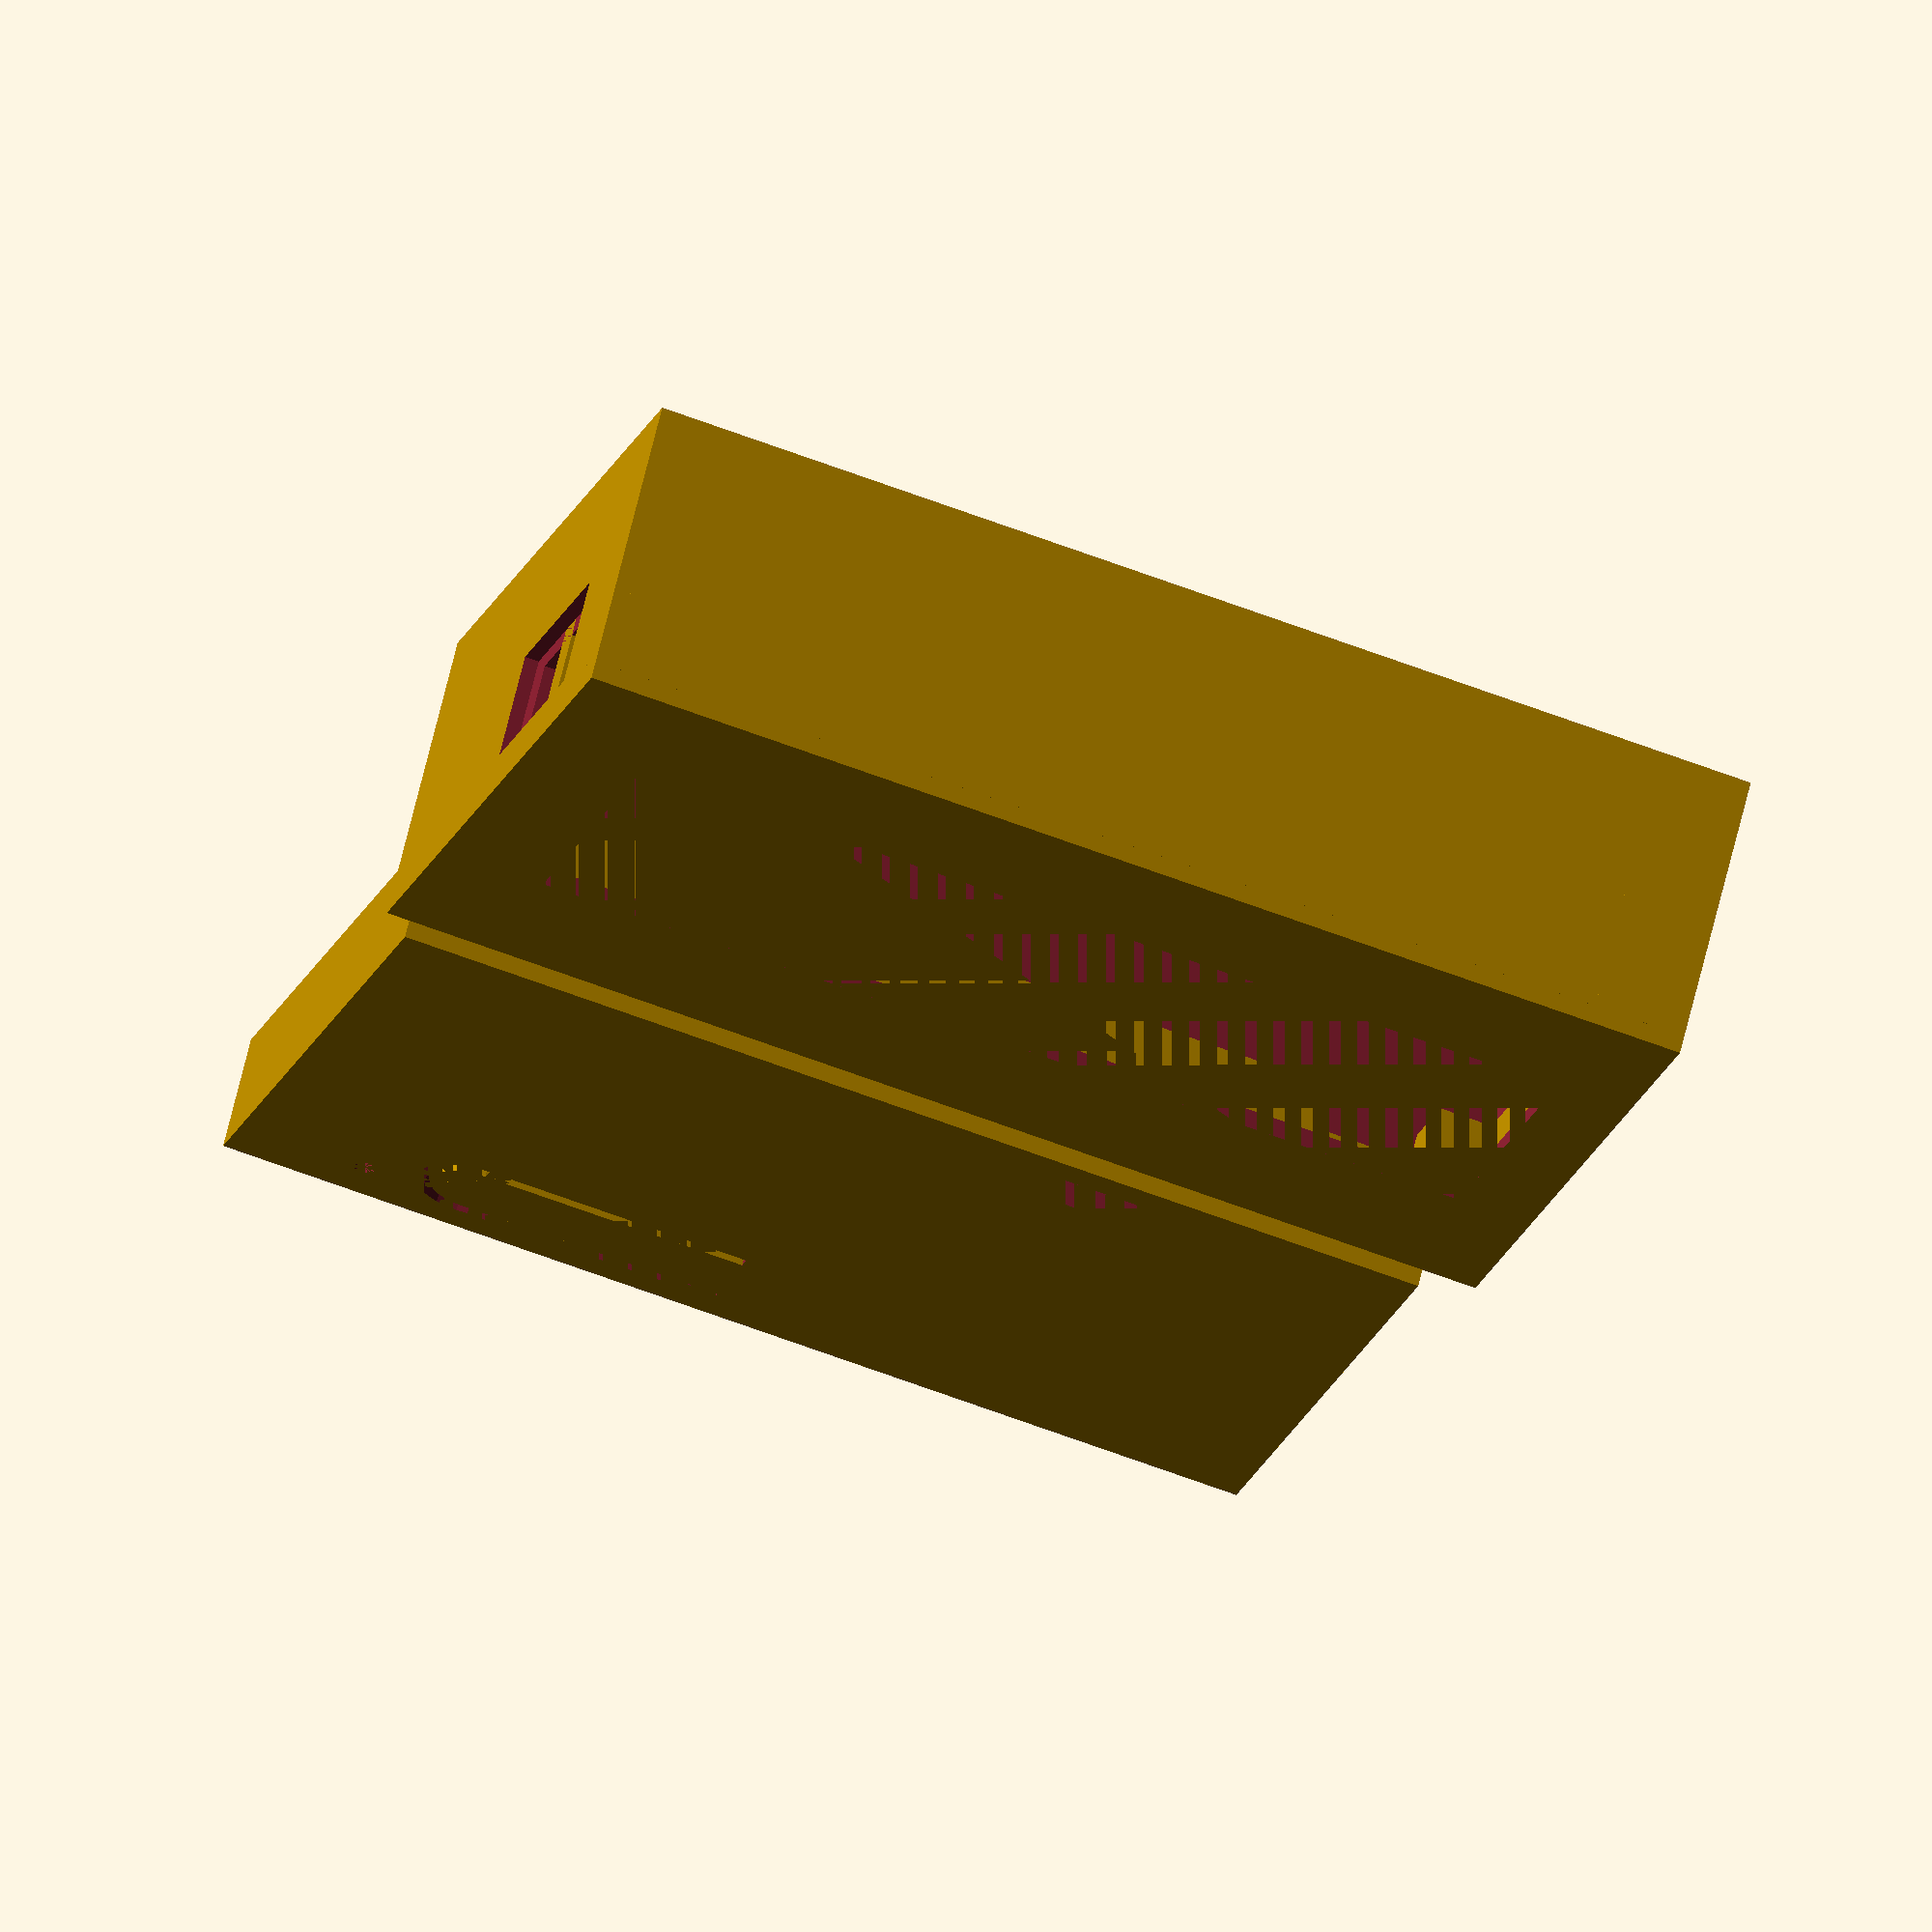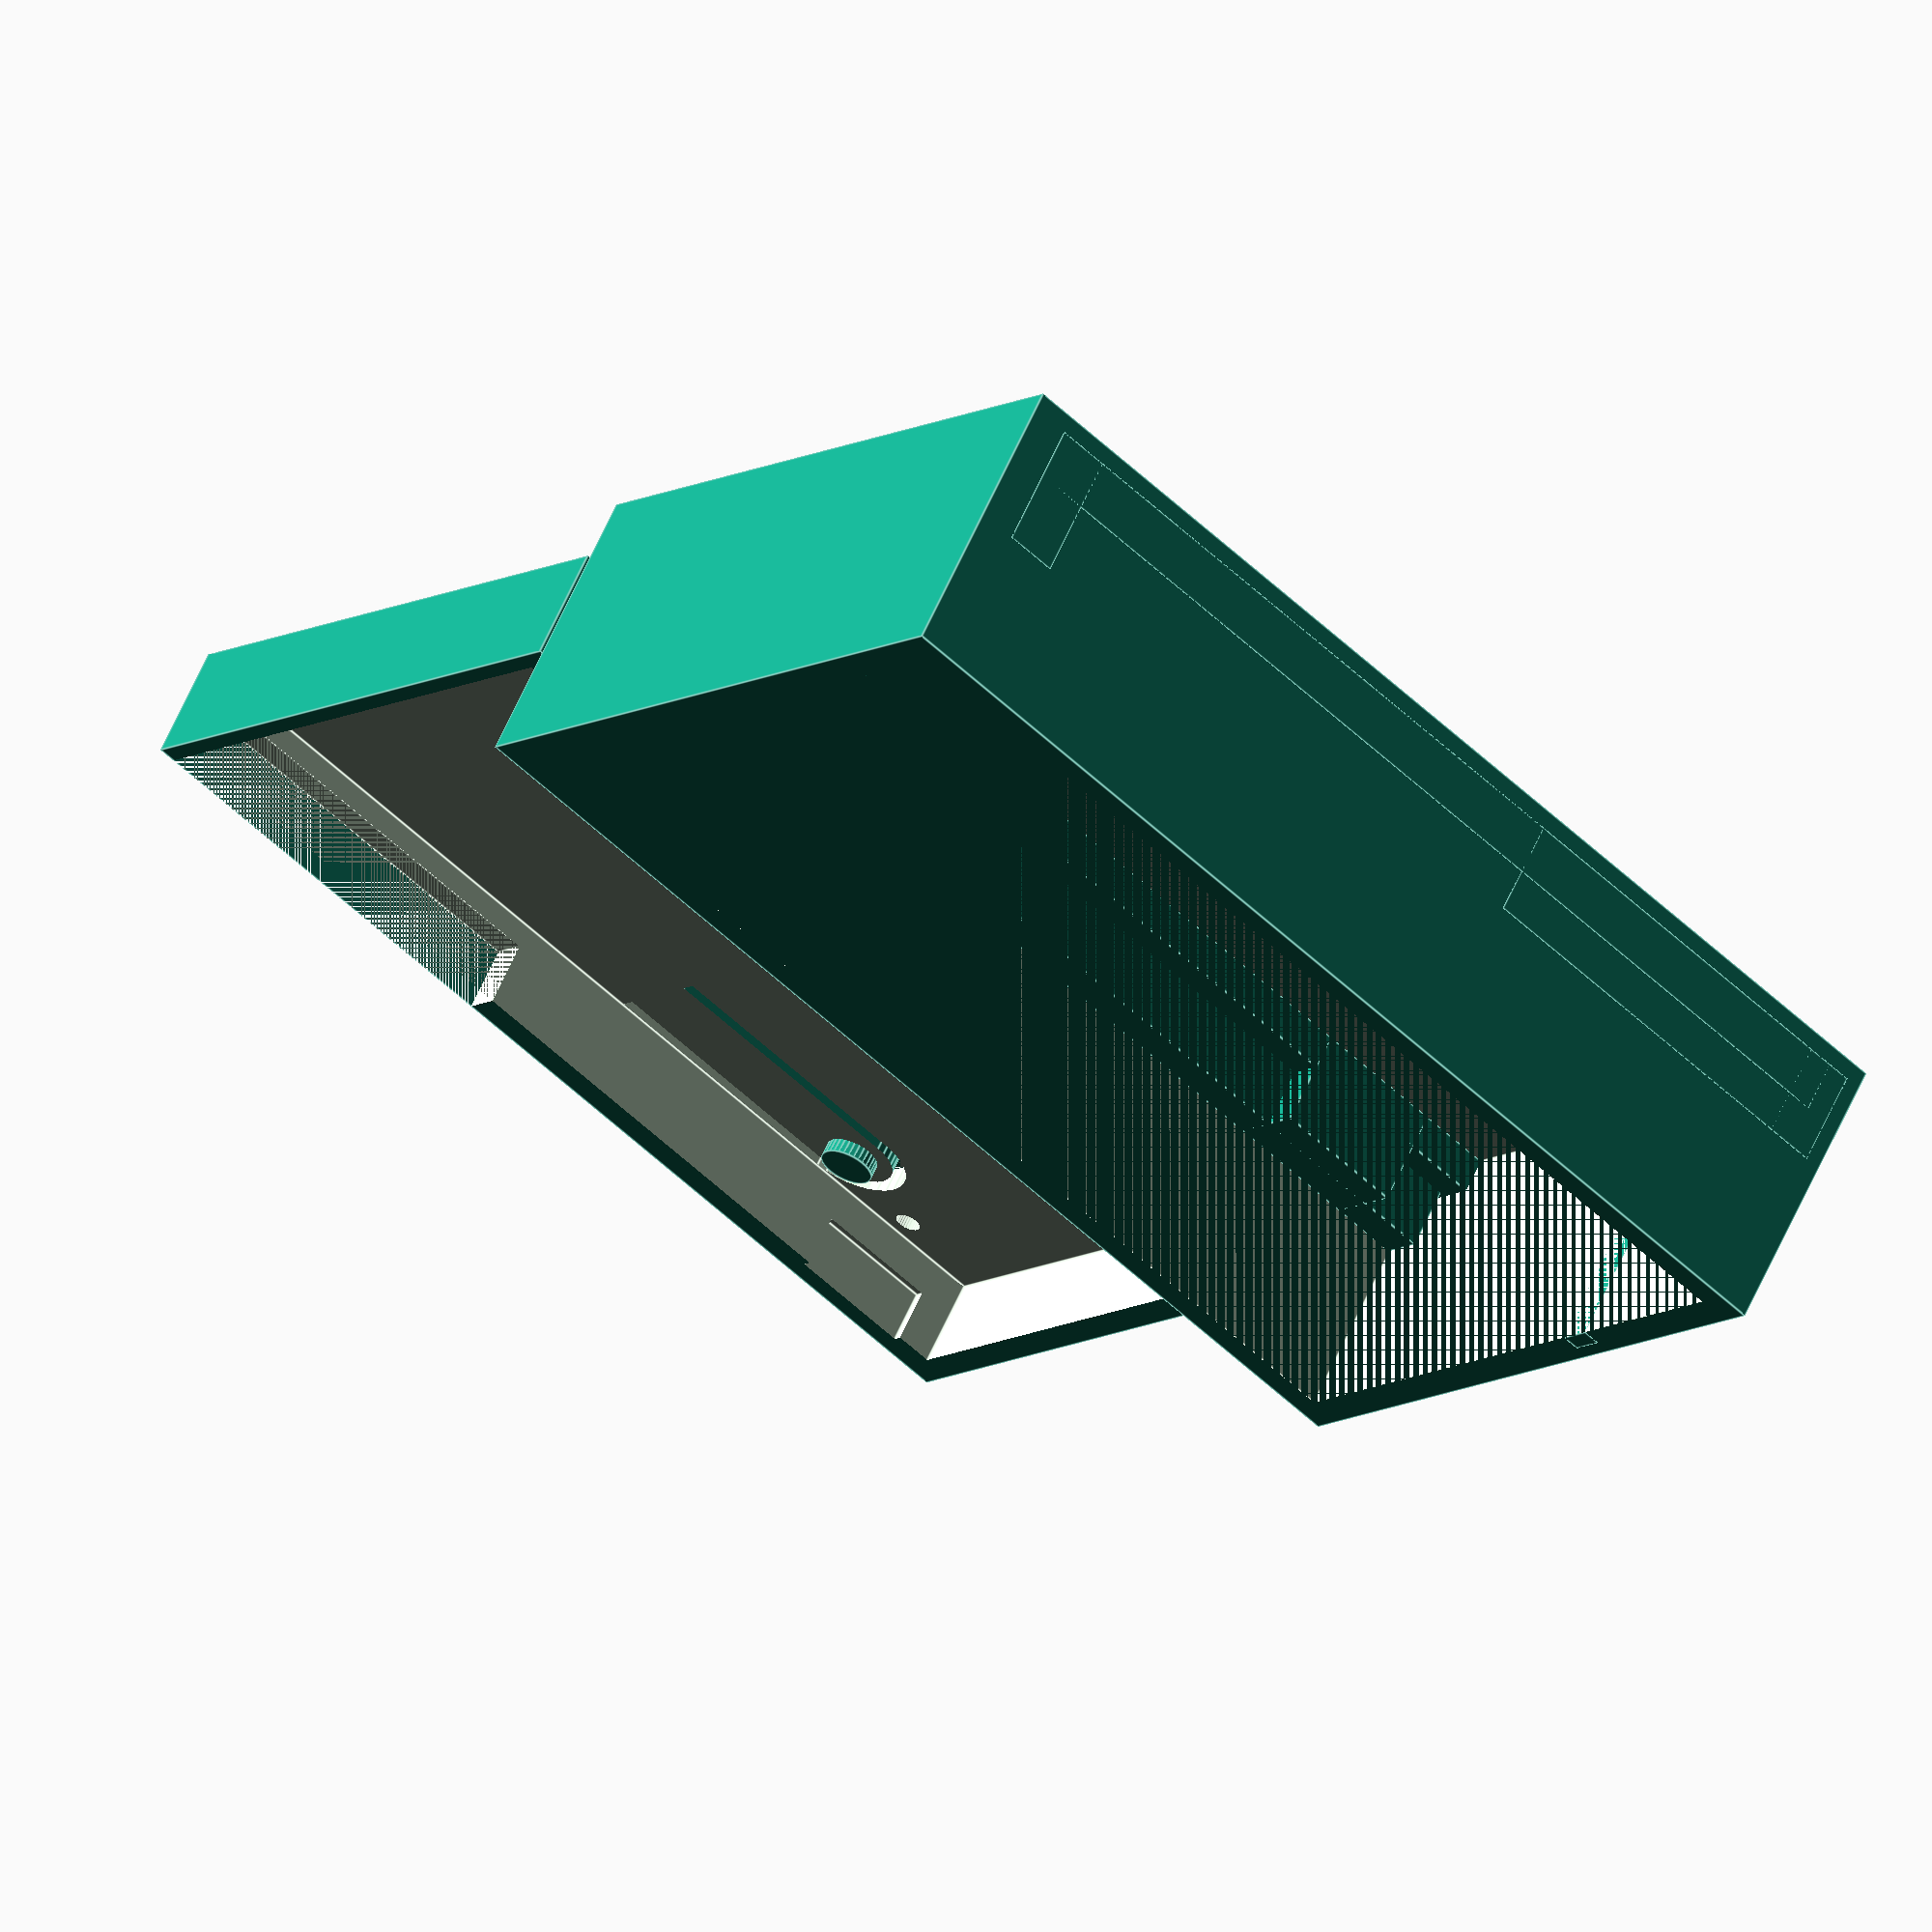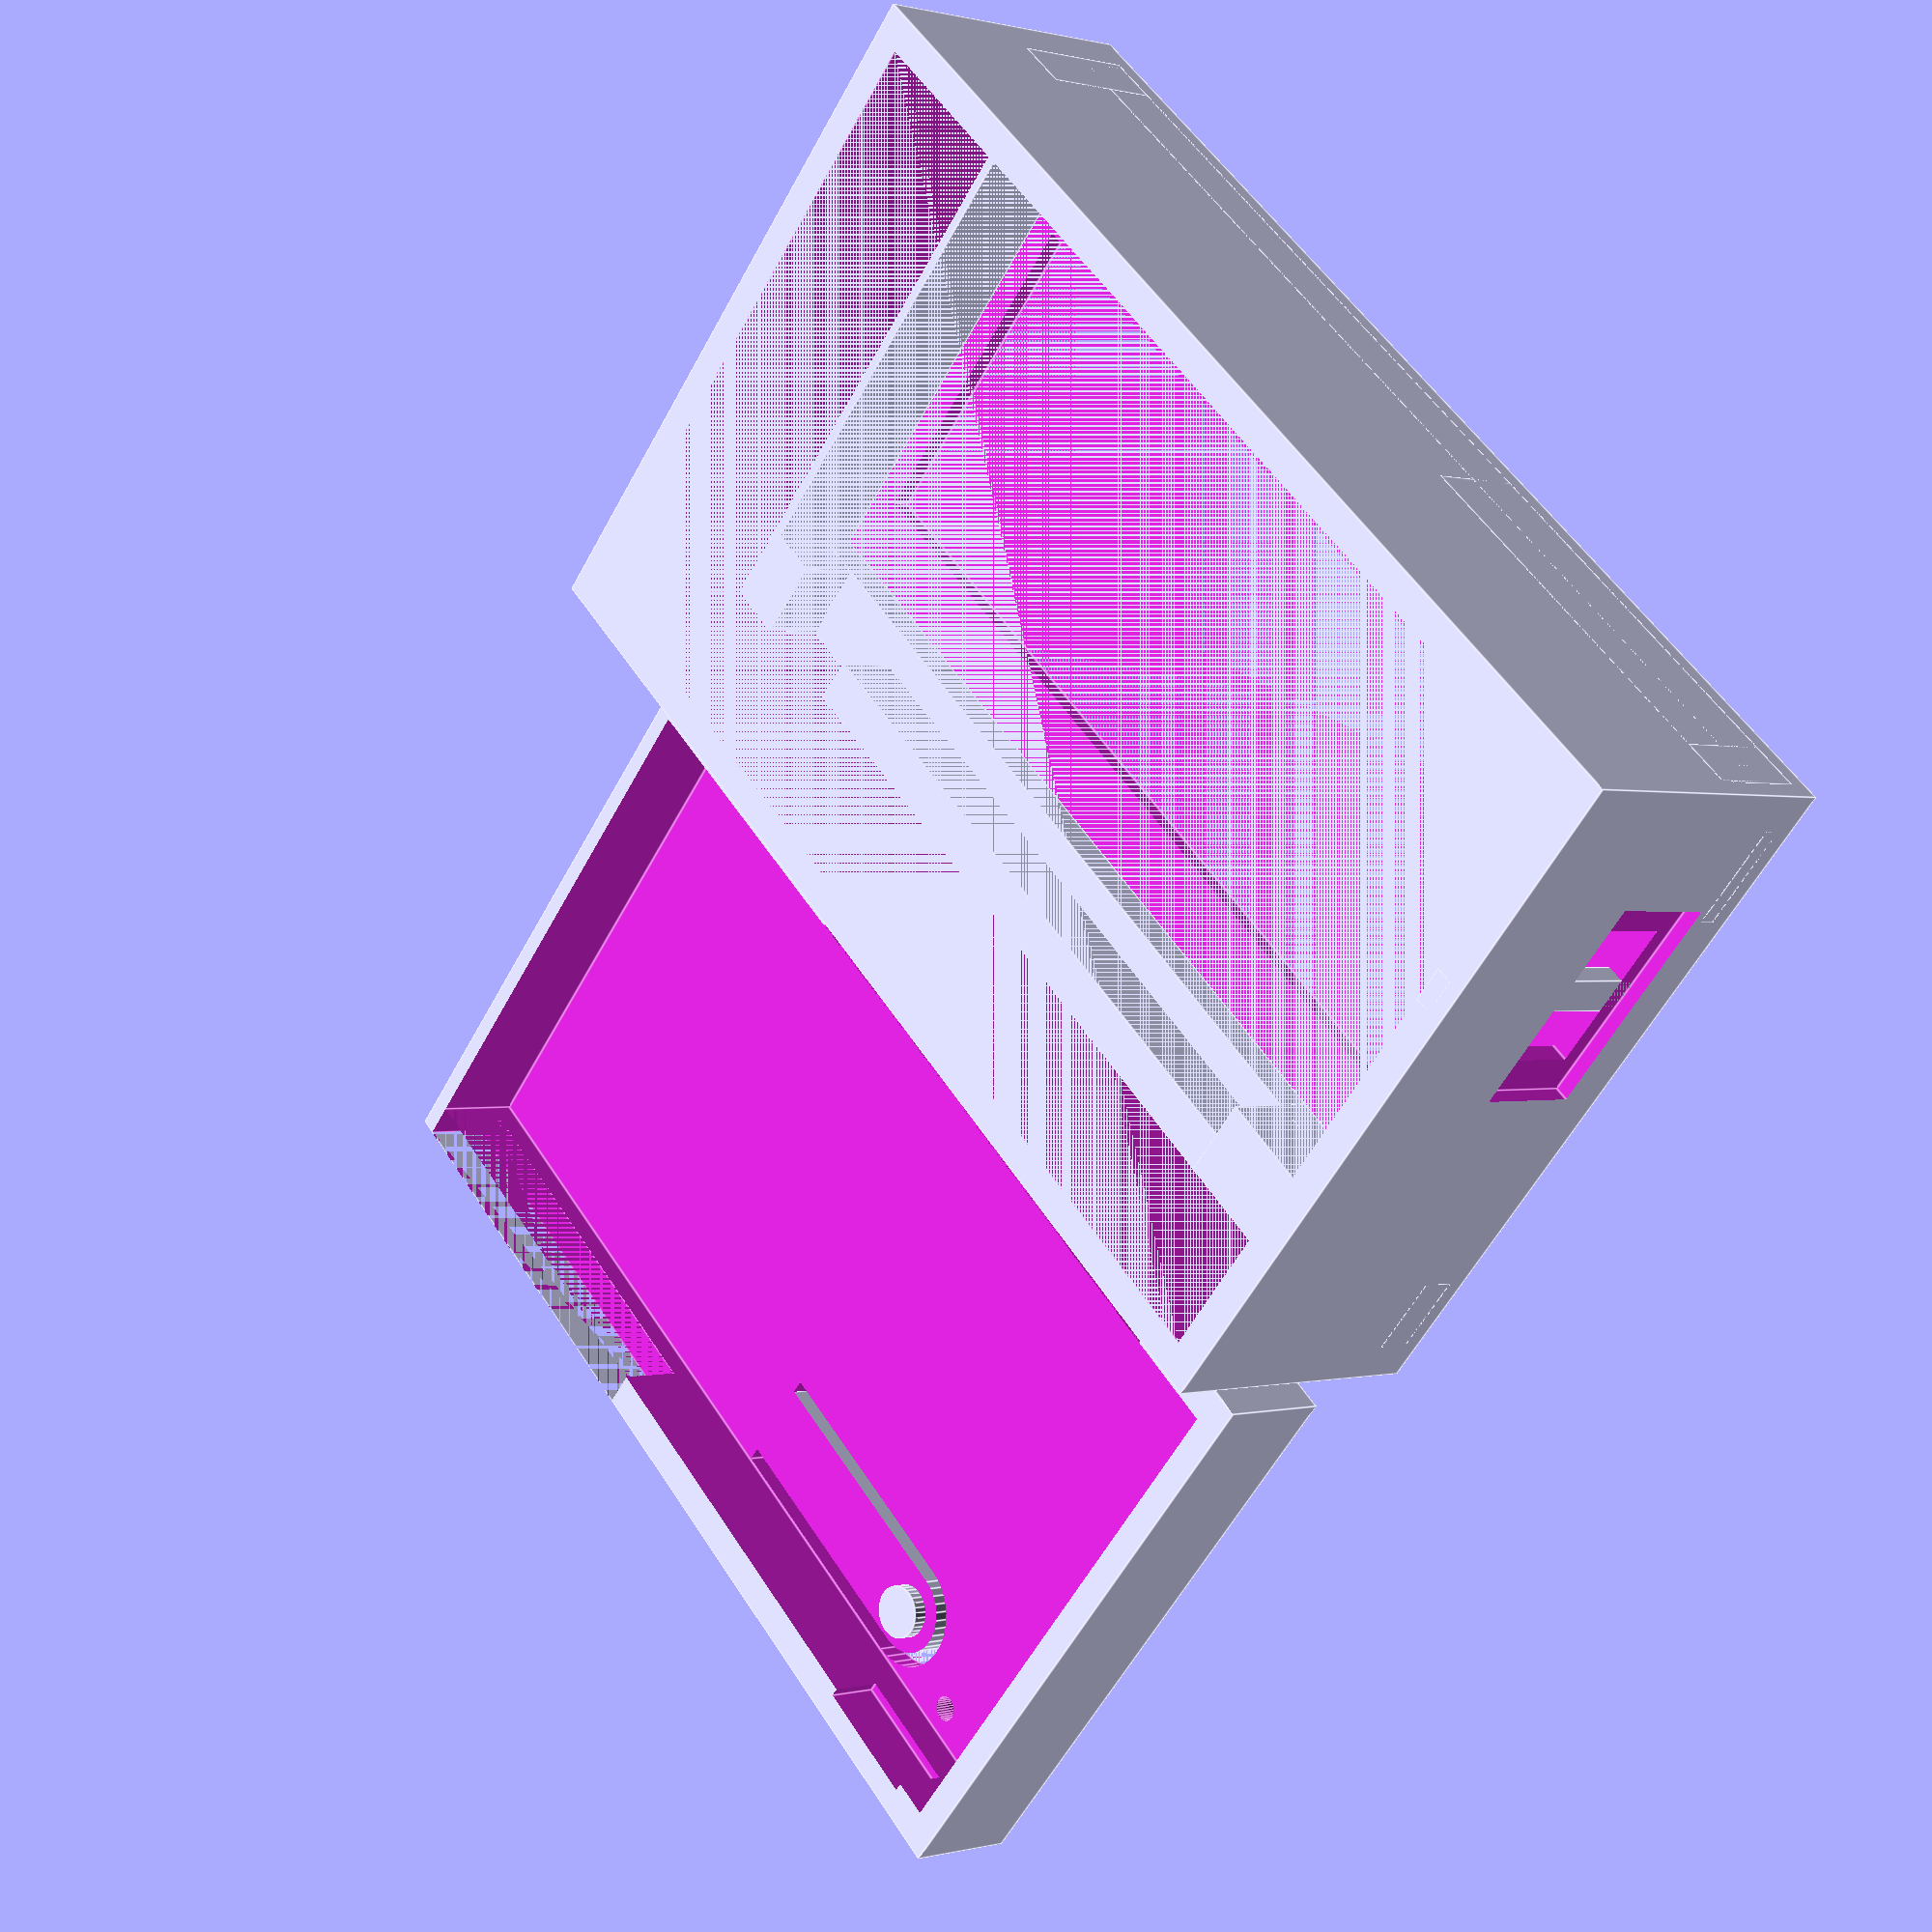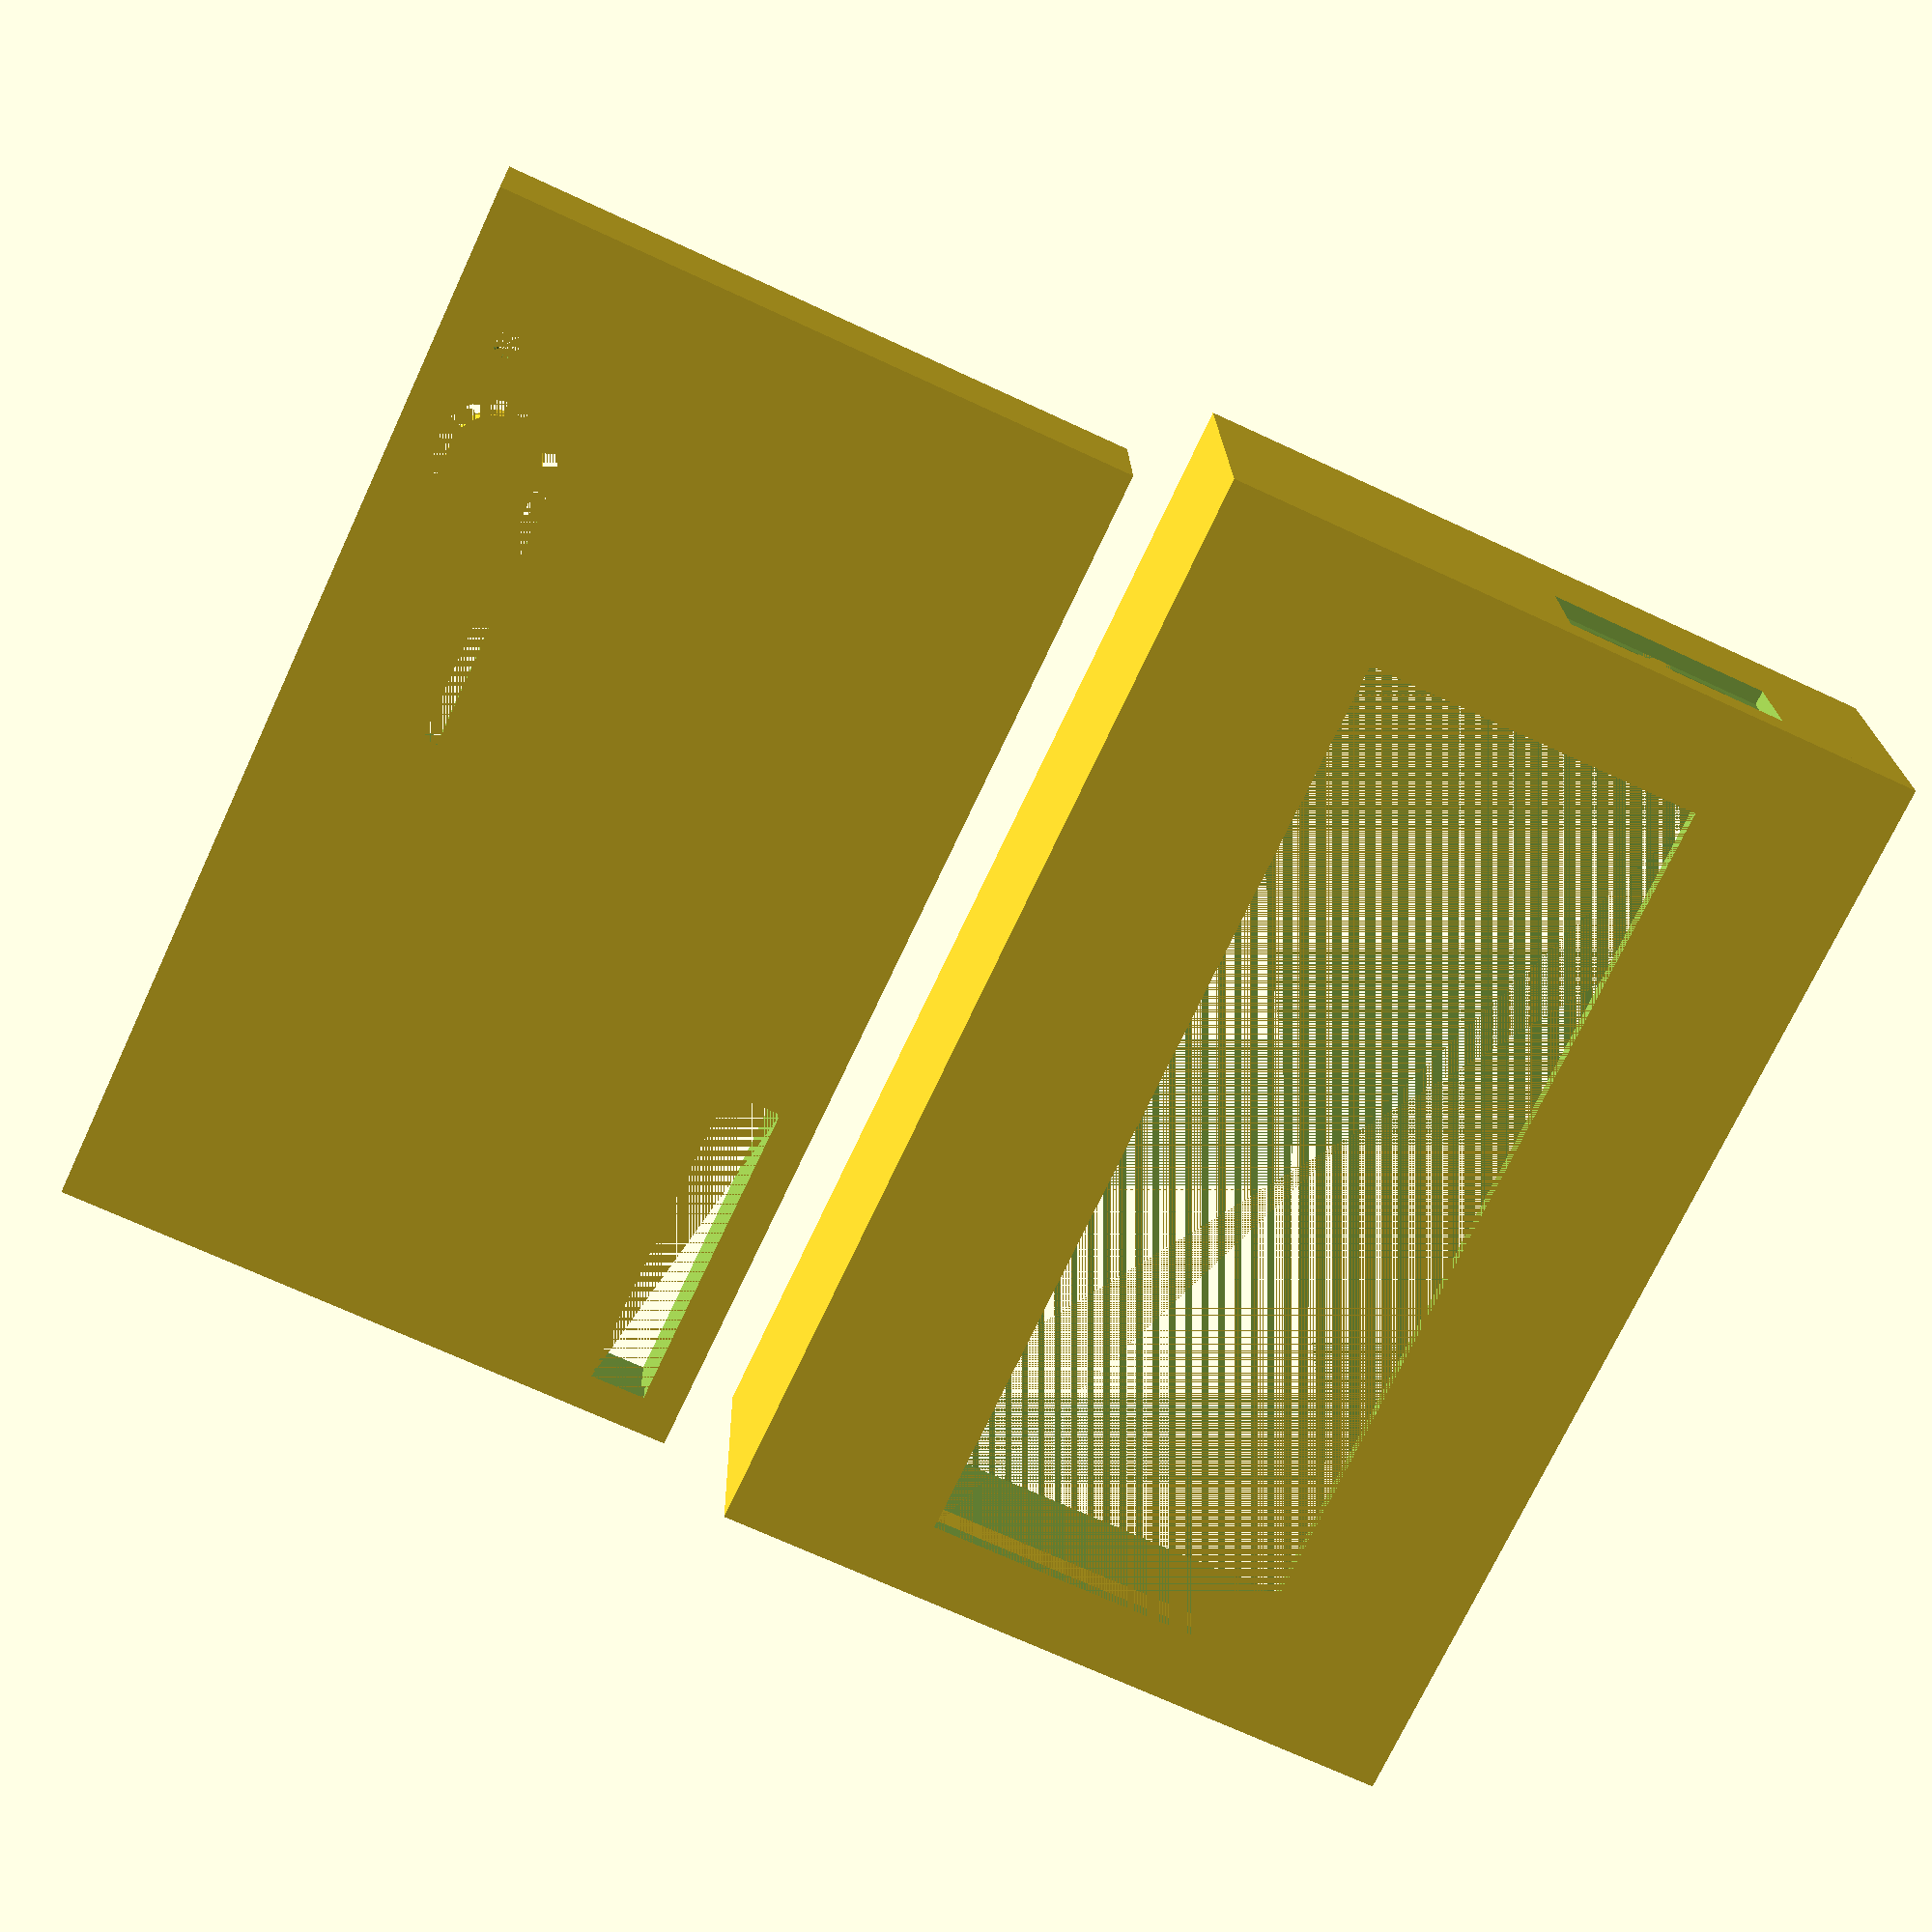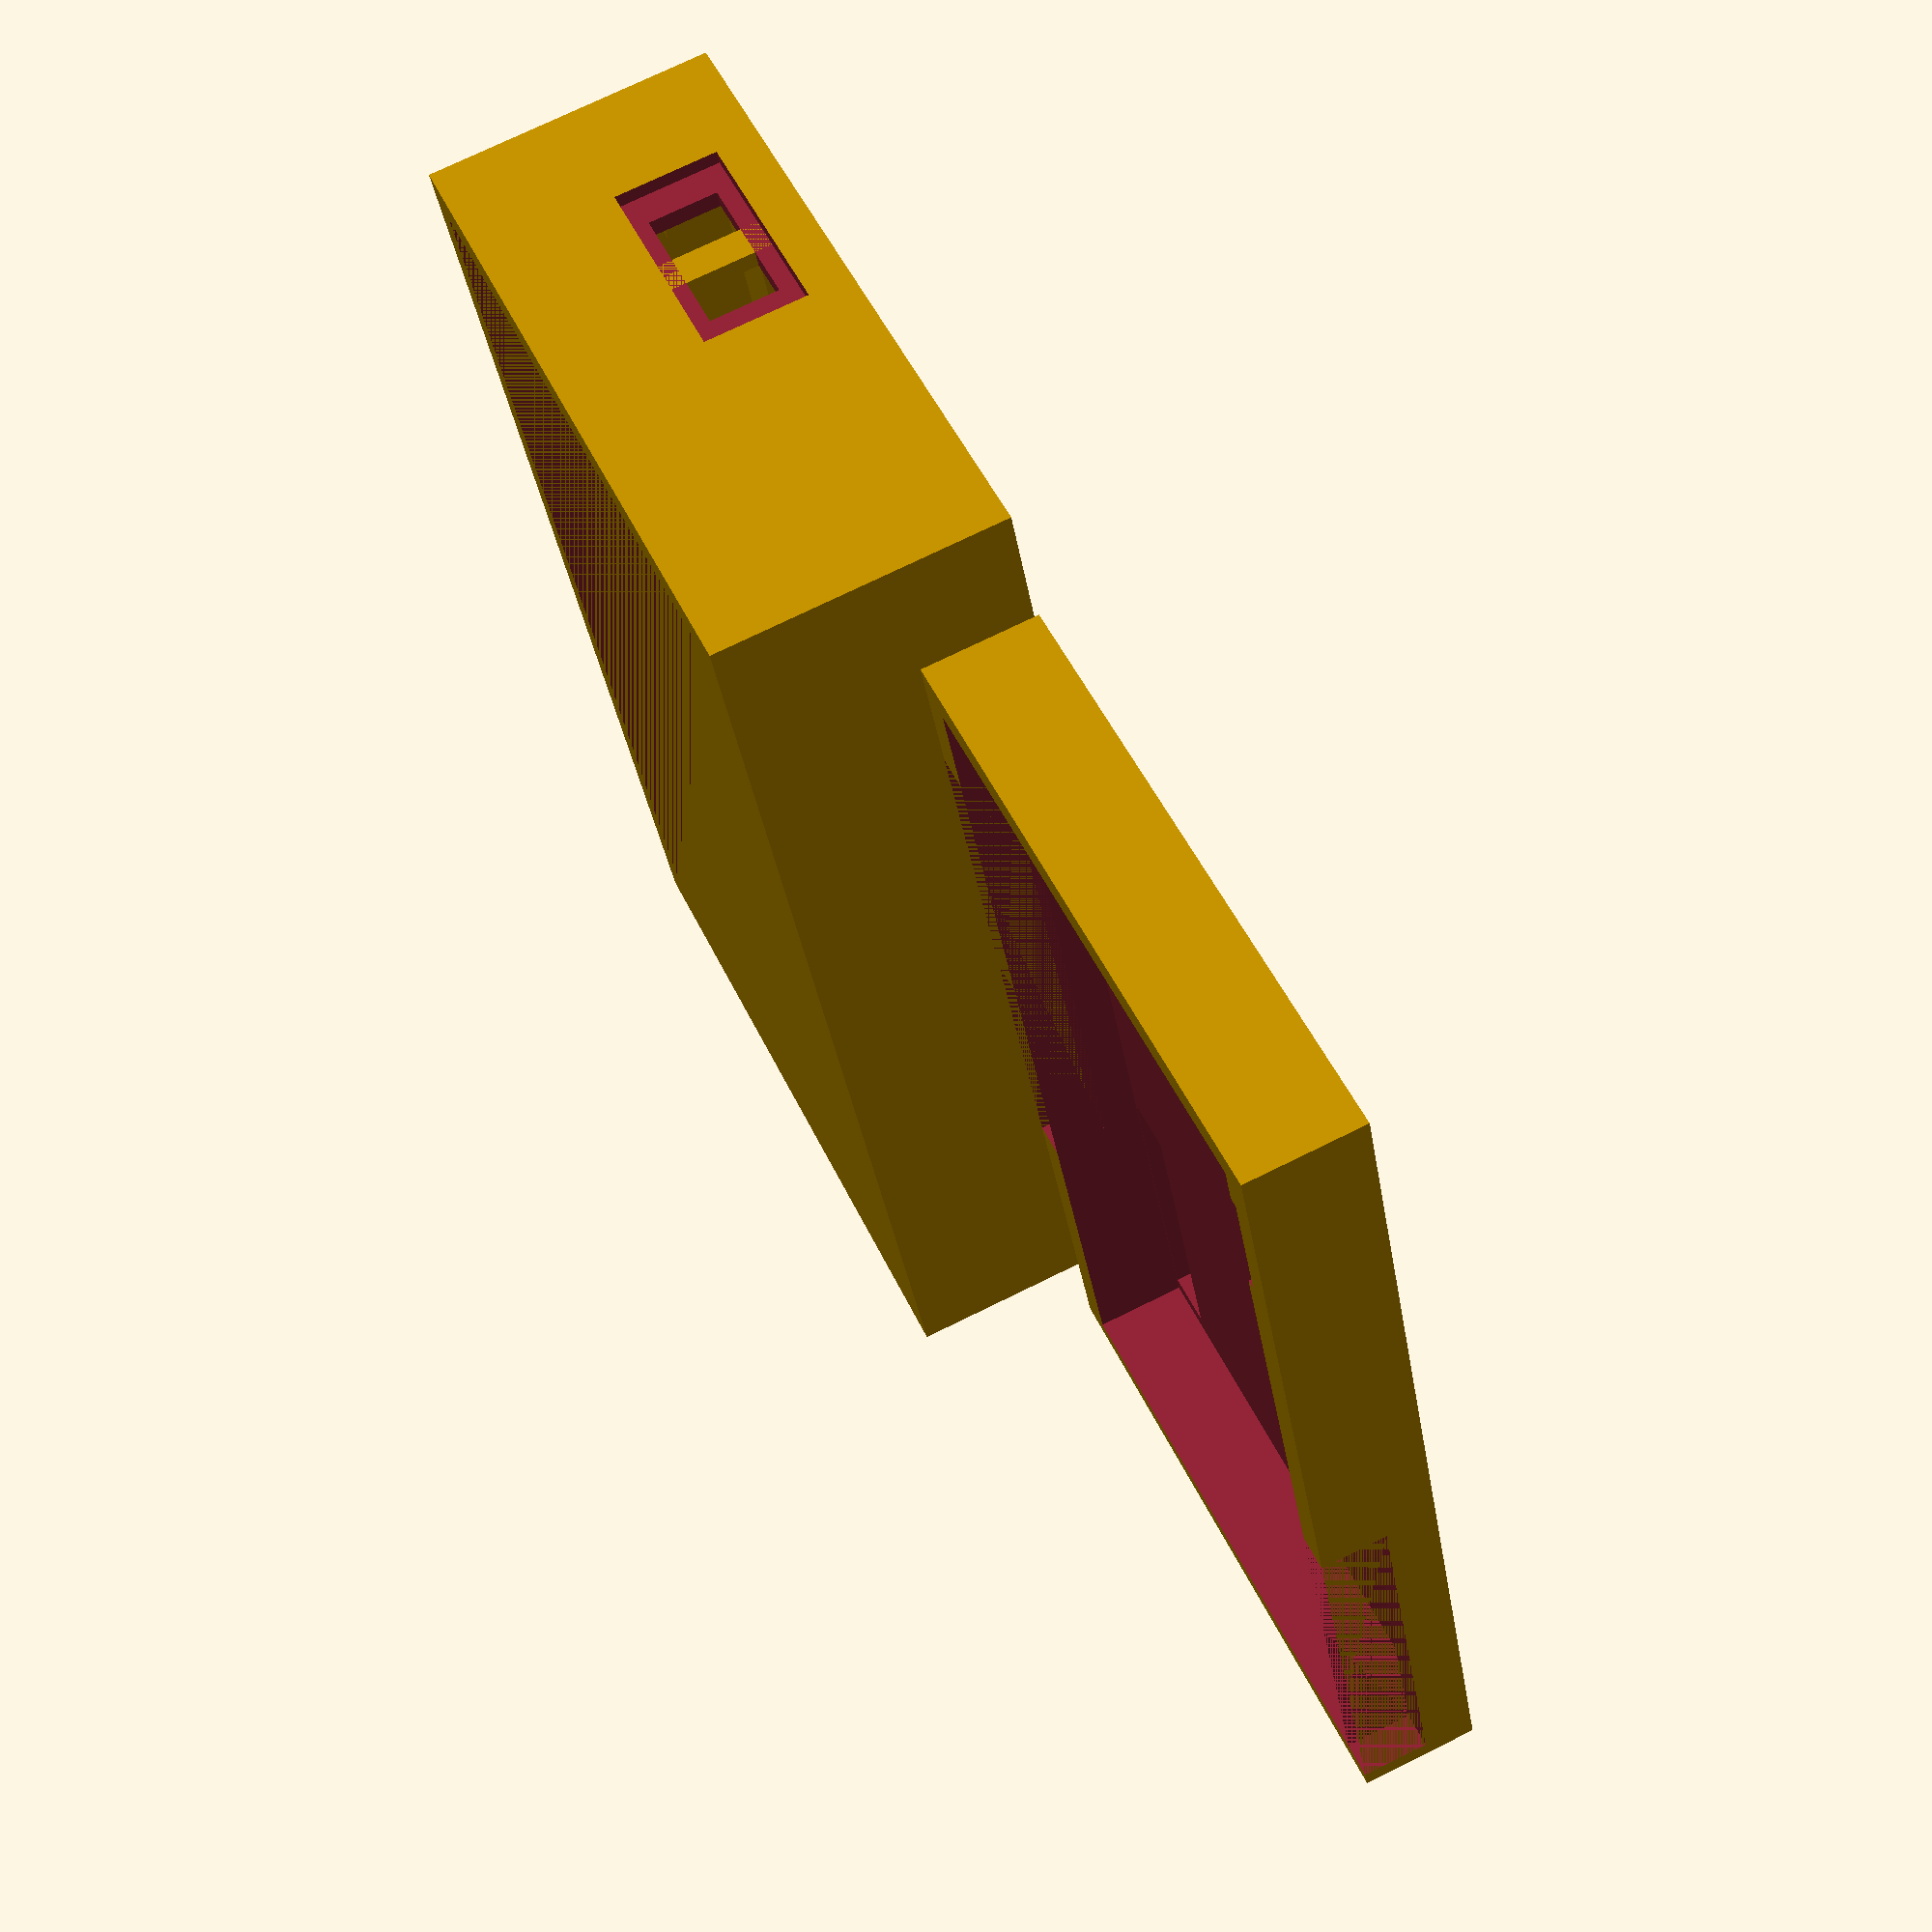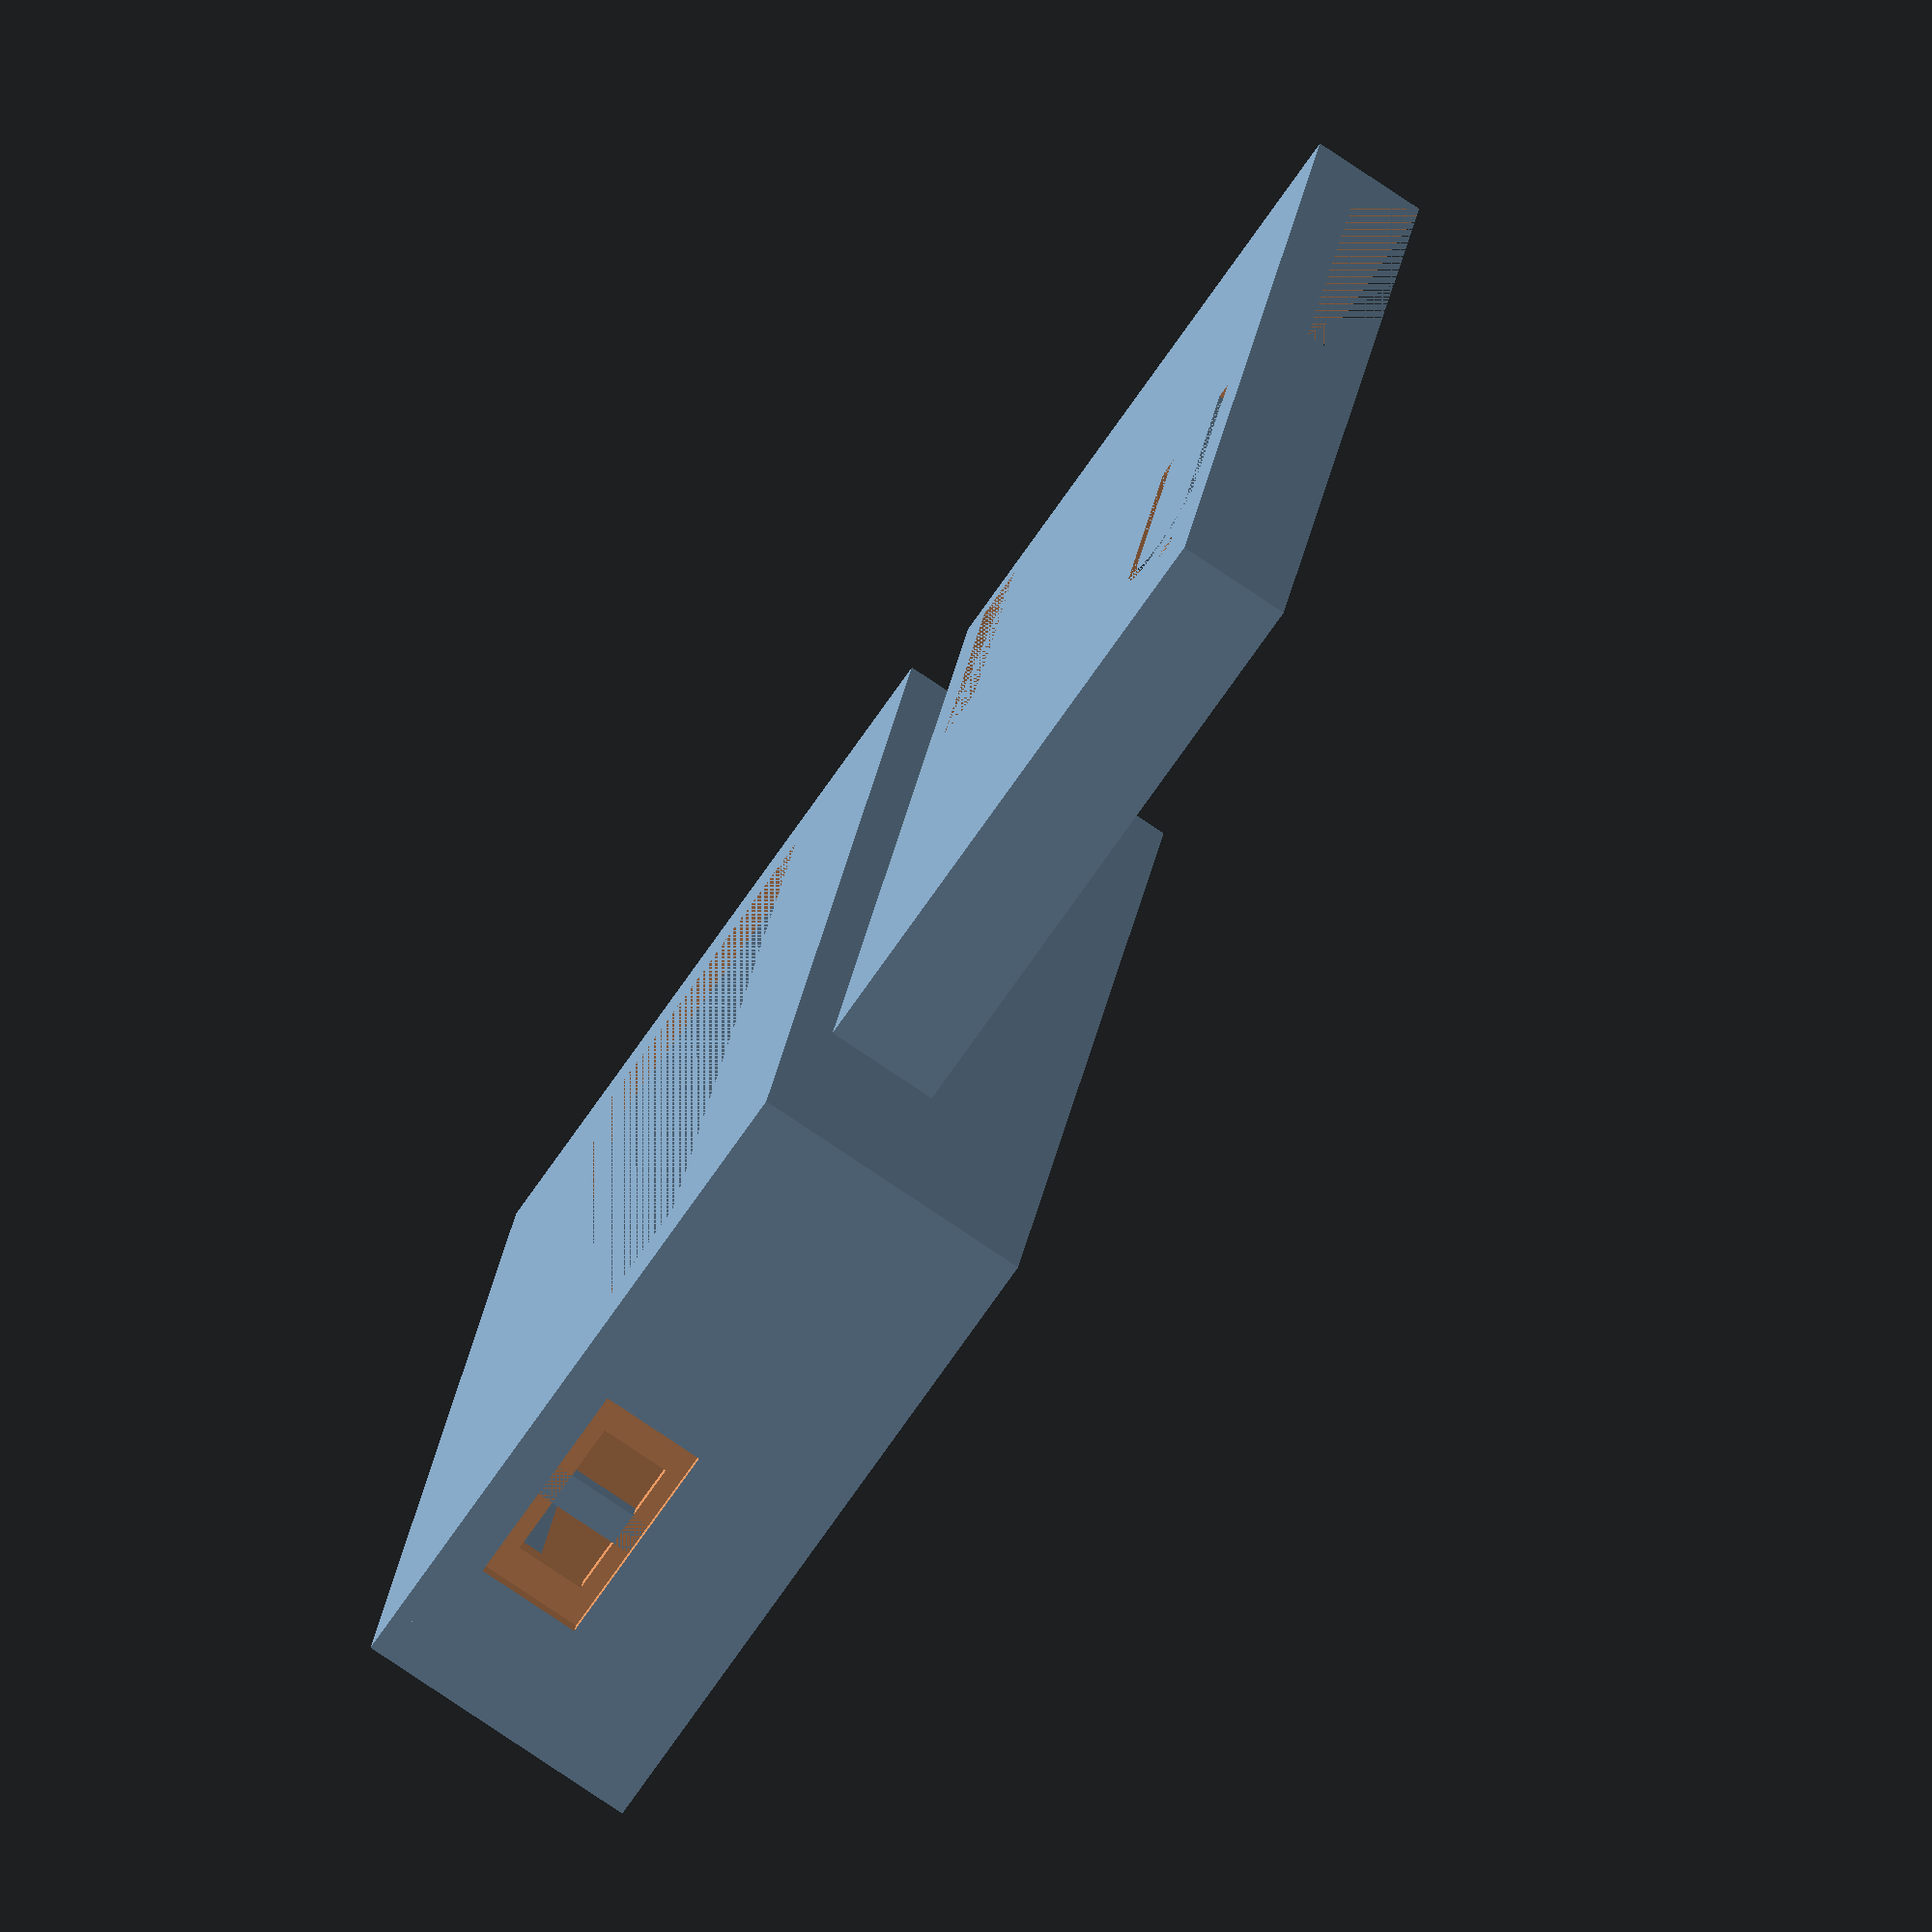
<openscad>
fx=0.4; //缝隙 pla要留缝隙， 光敏树脂可以缝隙=0,
x=59.2;
y=35.2;
z=15.5;
bh=2.2;//壁的厚度
reset=[bh+44,5.3,0]; //reset按键的位置
dl=[52,3.5,0]; //download按键的位置
bhz=1; //垂直的壁厚
$fn=32; //圆型结构的精细度 1/32


top();  //顶盖 
translate([0,-42,0]) //y向偏移42mm 
 bottom(); //底盖




//下面是子程序 模块

module top() { //顶盖部分 
 difference(){
  translate([-bh,-bh,-bhz]) cube([x+bh+bh,y+bh+bh,z+bhz]);
  translate([-fx,-fx,0]) cube([x+fx+fx,y+fx+fx,z]);
  translate([2,8.5,-bhz]) cube([53.5,19,z]);
  translate([x,19.5,2.5]) cube([10,8.5,4]); //usb孔
  translate([x+1+fx,19.5-2,2.5-1]) cube([10,8.5+4,4+2]); //usb框
 }
 cube([0.5,bh+y,5.5]);//lcd边条
 cube([3.5,4.5,5.5]);
 cube([x+bh,4.5,2]);
 translate([9.5,0,0]) cube([x-9.5+0.1,2.5,5.5]);
 translate([48,0,0]) cube([7.5,4.5,5.5]);
 translate([0,29.3,0])
 cube([x+bh,y-29.3,2-1]);

 translate([x-1.5,29.3,0]) cube([1.5+bh-1,bh+y-29.3,5.5]);
 translate([37,34,0]) cube([2.3+19+bh,bh+y-34,5.5]);
 translate([0,34,0]) cube([x,bh+y-34,3]);
 translate([0,33,0]) cube([3,bh+y-33,5.5+1.2+0.5]);
  translate([x+fx,19.5+8.5/2-1,0]) cube([1,2,z]); //usb支撑
}

module switch(){  //按钮开关结构
 fx1=0.8;
 bh=2;
 if(fx>0) { //fx>0 是pla打印，按键的缝隙要宽一点
  fx1=1.6;
 }
 r1=4.8+fx1+fx1;
 difference(){
  union(){
   cylinder(r=r1/2,h=bh);
   translate([-15,-r1/2,0]) cube([15,r1,bh]);
  }//union
  cylinder(r=r1/2-fx1,h=bh);
  translate([-15,-r1/2+fx1,0]) cube([15,r1-fx1-fx1,bh]);
 }//diff
}

module bottom(){ //底盖部分
 z1=5+1.5; //厚度
 bh=2;      //壁厚
 difference(){
  cube([x,y,z1]);
  translate([1,bh,1.5]) cube([x-1-1.6,y-bh-bh,z1]);
  translate([2,30,0]) cube([18,3.1,z1]); //com1
  translate([1,0,z1-3.7]) cube([23,bh,z1]);//电池
  translate([1+18,y-bh,1.5+2]) cube([33,bh,z1]);//天线
  translate(dl) {
   cylinder(r=0.7,h=bh);
   translate([-7/2,-4/2,z1-3]) cube([7,4,z1]); //3x6 开关
  }
  translate(reset) switch();
 }
 translate(reset) cylinder(r=3/2,h=z1-4.2);//按键中心柱
}
</openscad>
<views>
elev=293.7 azim=343.2 roll=193.5 proj=o view=solid
elev=299.3 azim=39.8 roll=23.6 proj=o view=edges
elev=359.8 azim=42.0 roll=45.7 proj=p view=edges
elev=161.8 azim=65.0 roll=1.0 proj=p view=solid
elev=287.1 azim=248.7 roll=63.7 proj=p view=wireframe
elev=78.8 azim=77.1 roll=236.1 proj=o view=solid
</views>
